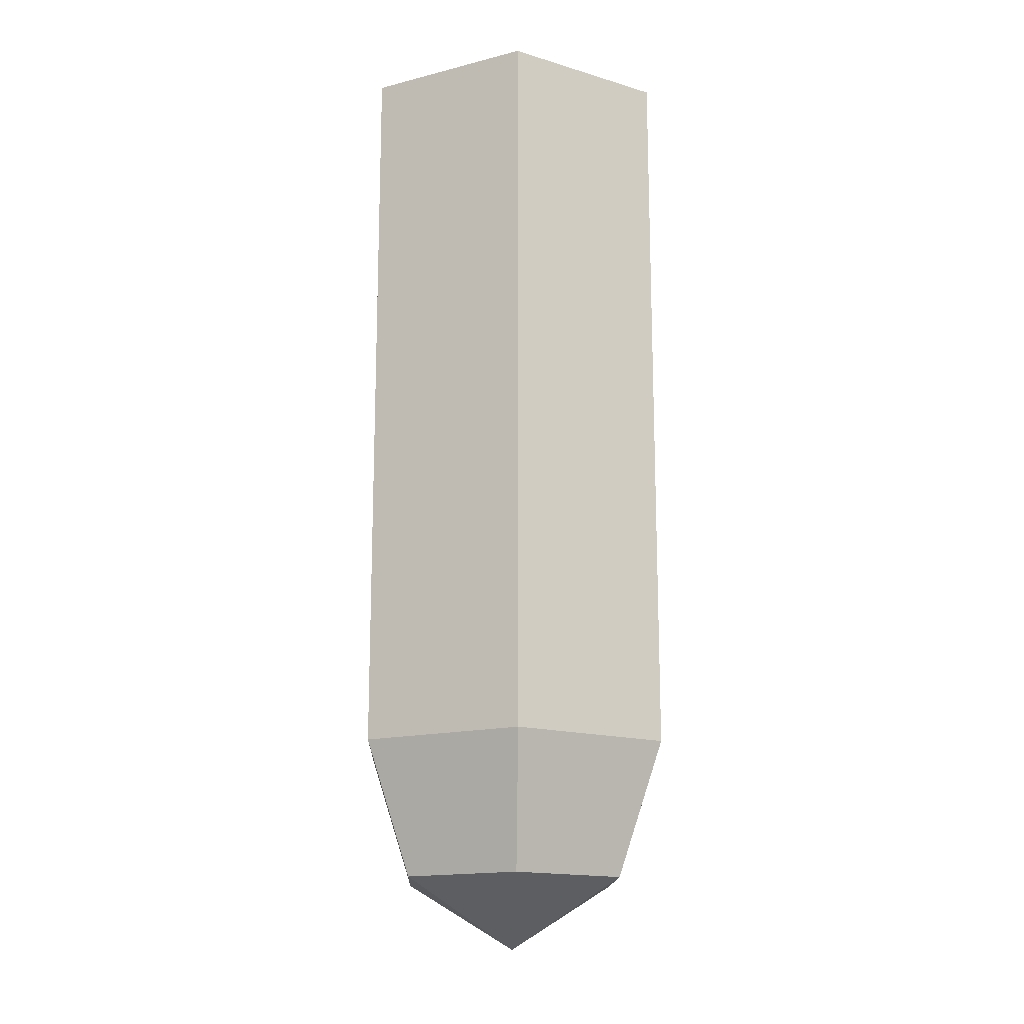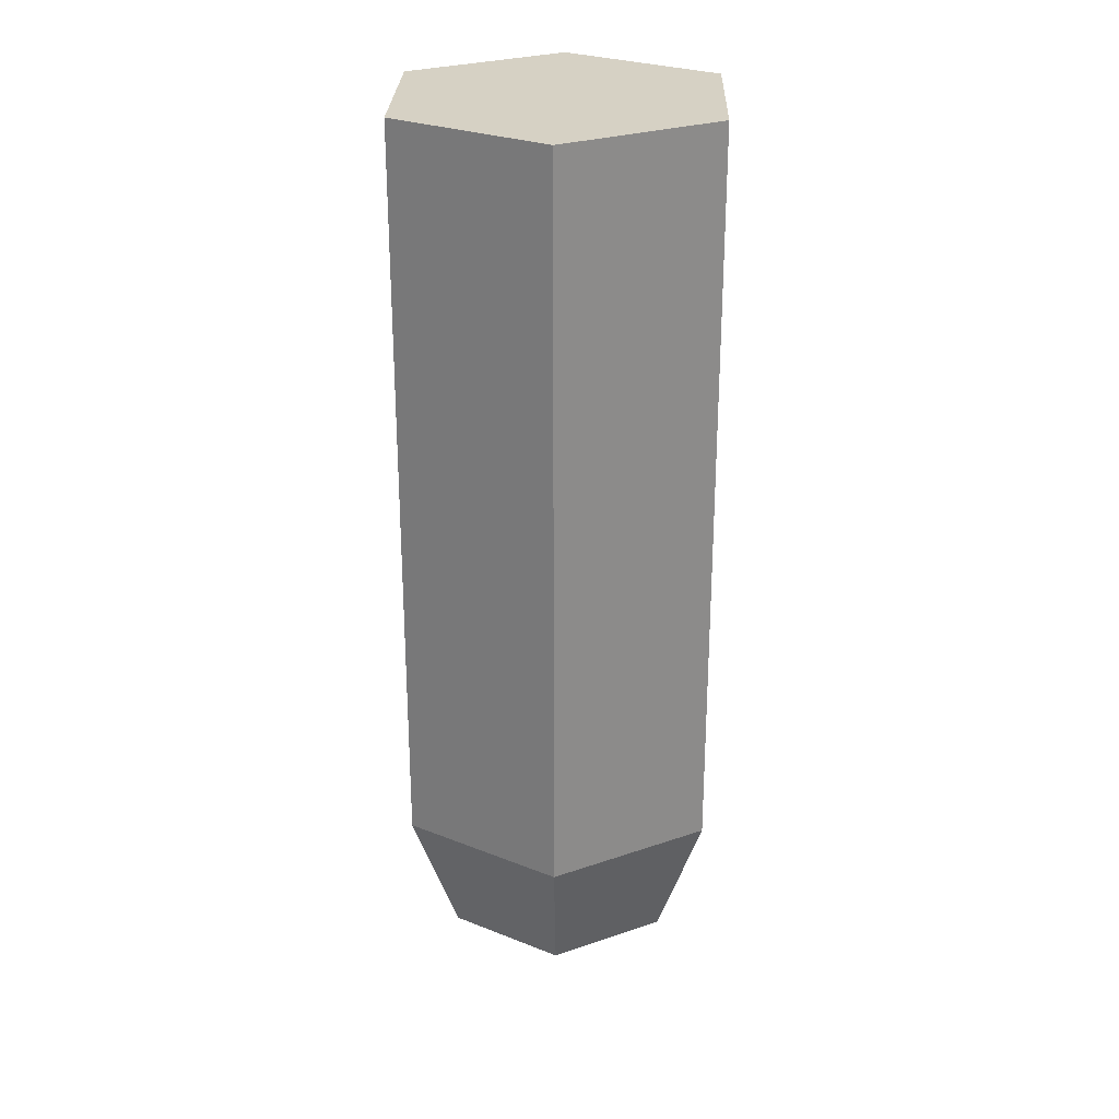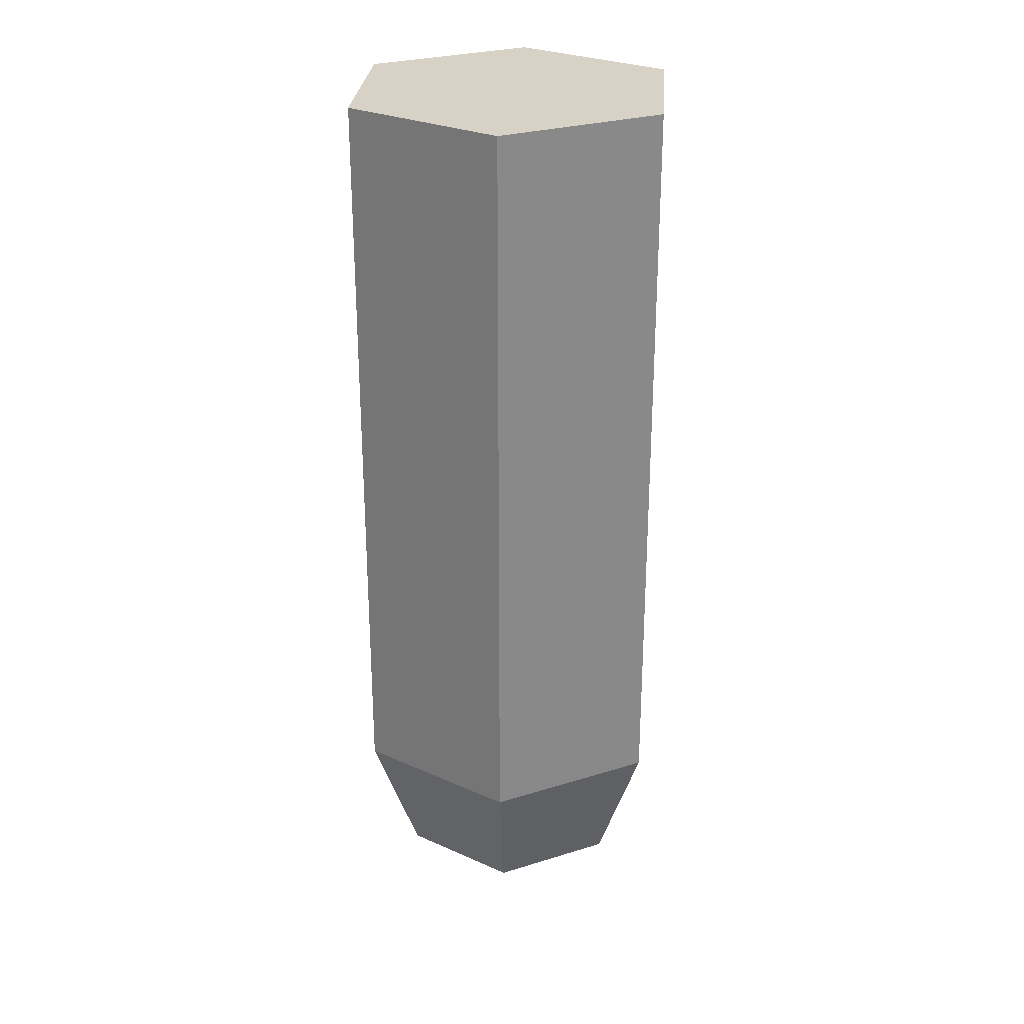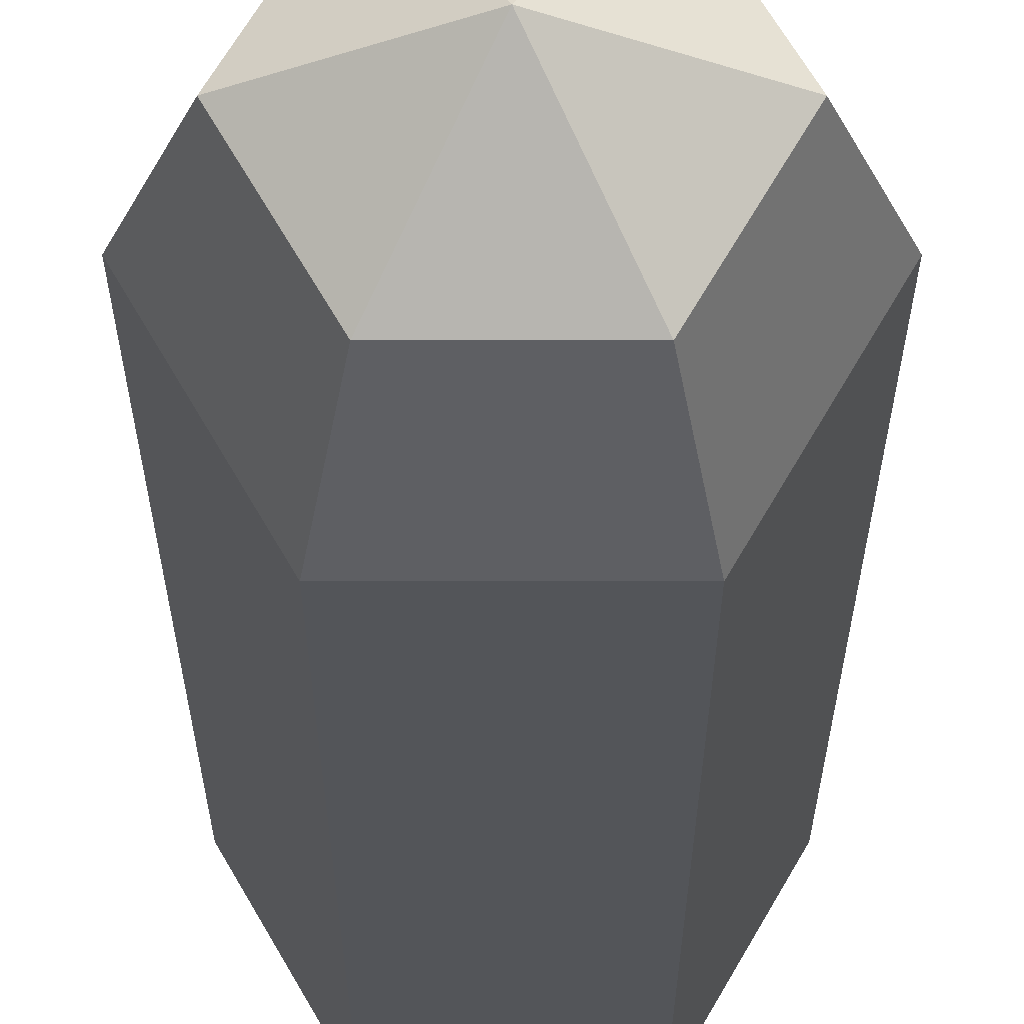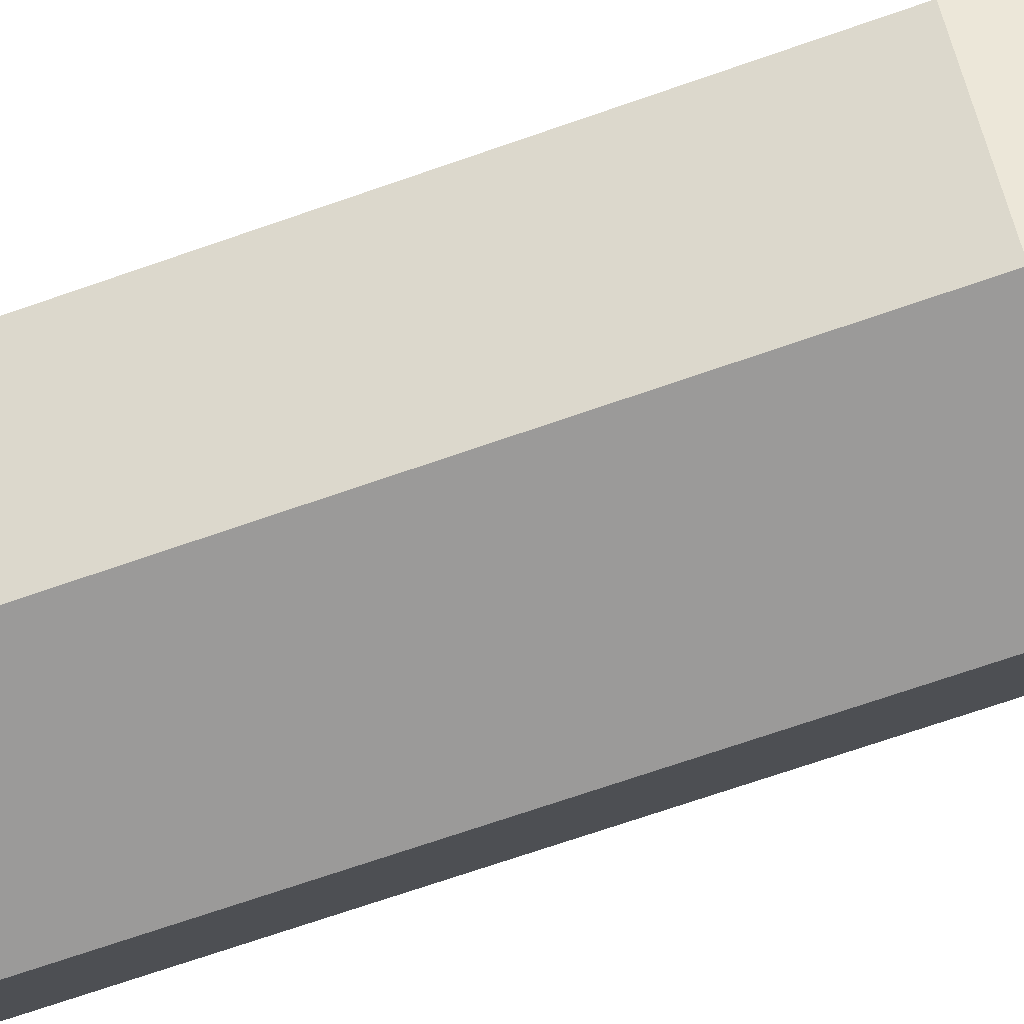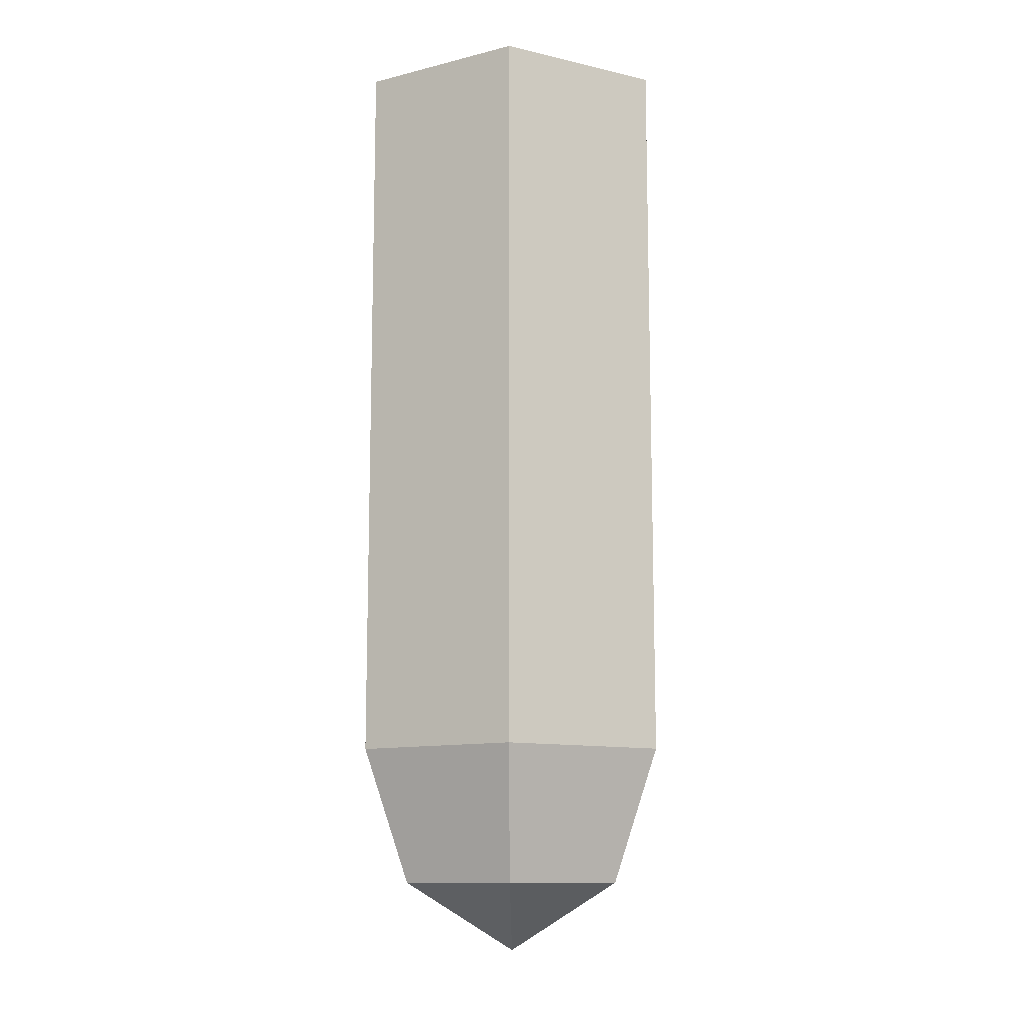
<metadata>
{"format":"obj","ext":"obj","renderer":"f3d","projection":"perspective","resolution":1024,"background":"white","views":[{"elev":-15.9,"azim":-152.0,"up":"+Y"},{"elev":26.7,"azim":151.8,"up":"+Y"},{"elev":27.3,"azim":-85.6,"up":"+Y"},{"elev":-24.0,"azim":0.0,"up":"+Z"},{"elev":-69.5,"azim":-70.7,"up":"+Z"},{"elev":-11.6,"azim":-89.0,"up":"+Y"}]}
</metadata>
<code>
g Desert Eagle Bullet
v 0.00461 -0.01498 -1.257e-09
v -1.771e-10 -0.01757 -1.275e-09
v 0.002305 -0.01498 0.003992
v 0.002305 -0.01498 0.003992
v -1.771e-10 -0.01757 -1.275e-09
v -0.002305 -0.01498 0.003992
v -0.002305 -0.01498 0.003992
v -1.771e-10 -0.01757 -1.275e-09
v -0.00461 -0.01498 -1.66e-09
v -0.00461 -0.01498 -1.66e-09
v -1.771e-10 -0.01757 -1.275e-09
v -0.002305 -0.01498 -0.003992
v -0.002305 -0.01498 -0.003992
v -1.771e-10 -0.01757 -1.275e-09
v 0.002305 -0.01498 -0.003992
v 0.002305 -0.01498 -0.003992
v -1.771e-10 -0.01757 -1.275e-09
v 0.00461 -0.01498 -1.257e-09
v -0.003222 0.01757 -0.005581
v -0.003222 0.01757 0.005581
v -0.006445 0.01757 2.685e-09
v 0.006445 0.01757 3.248e-09
v 0.003222 0.01757 -0.005581
v 0.003222 0.01757 0.005581
v 0.006445 0.01757 3.248e-09
v 0.003222 -0.009945 0.005581
v 0.003222 0.01757 0.005581
v 0.006445 -0.009945 -7.141e-10
v 0.003222 0.01757 0.005581
v -0.003222 -0.009945 0.005581
v -0.003222 0.01757 0.005581
v 0.003222 -0.009945 0.005581
v -0.003222 0.01757 0.005581
v -0.006445 -0.009945 -1.278e-09
v -0.006445 0.01757 2.685e-09
v -0.003222 -0.009945 0.005581
v -0.006445 0.01757 2.685e-09
v -0.003222 -0.009945 -0.005581
v -0.003222 0.01757 -0.005581
v -0.006445 -0.009945 -1.278e-09
v -0.003222 0.01757 -0.005581
v 0.003222 -0.009945 -0.005581
v 0.003222 0.01757 -0.005581
v -0.003222 -0.009945 -0.005581
v 0.003222 0.01757 -0.005581
v 0.006445 -0.009945 -7.141e-10
v 0.006445 0.01757 3.248e-09
v 0.003222 -0.009945 -0.005581
v 0.00461 -0.01498 -1.257e-09
v 0.003222 -0.009945 0.005581
v 0.006445 -0.009945 -7.141e-10
v 0.002305 -0.01498 0.003992
v 0.002305 -0.01498 0.003992
v -0.003222 -0.009945 0.005581
v 0.003222 -0.009945 0.005581
v -0.002305 -0.01498 0.003992
v -0.002305 -0.01498 0.003992
v -0.006445 -0.009945 -1.278e-09
v -0.003222 -0.009945 0.005581
v -0.00461 -0.01498 -1.66e-09
v -0.00461 -0.01498 -1.66e-09
v -0.003222 -0.009945 -0.005581
v -0.006445 -0.009945 -1.278e-09
v -0.002305 -0.01498 -0.003992
v -0.002305 -0.01498 -0.003992
v 0.003222 -0.009945 -0.005581
v -0.003222 -0.009945 -0.005581
v 0.002305 -0.01498 -0.003992
v 0.002305 -0.01498 -0.003992
v 0.006445 -0.009945 -7.141e-10
v 0.003222 -0.009945 -0.005581
v 0.00461 -0.01498 -1.257e-09
g Desert Eagle Bullet_0
f 3 2 1
f 6 5 4
f 9 8 7
f 12 11 10
f 15 14 13
f 18 17 16
f 21 20 19
f 20 22 19
f 19 22 23
f 24 22 20
f 27 26 25
f 28 25 26
f 31 30 29
f 32 29 30
f 35 34 33
f 36 33 34
f 39 38 37
f 40 37 38
f 43 42 41
f 44 41 42
f 47 46 45
f 48 45 46
f 51 50 49
f 52 49 50
f 55 54 53
f 56 53 54
f 59 58 57
f 60 57 58
f 63 62 61
f 64 61 62
f 67 66 65
f 68 65 66
f 71 70 69
f 72 69 70

</code>
